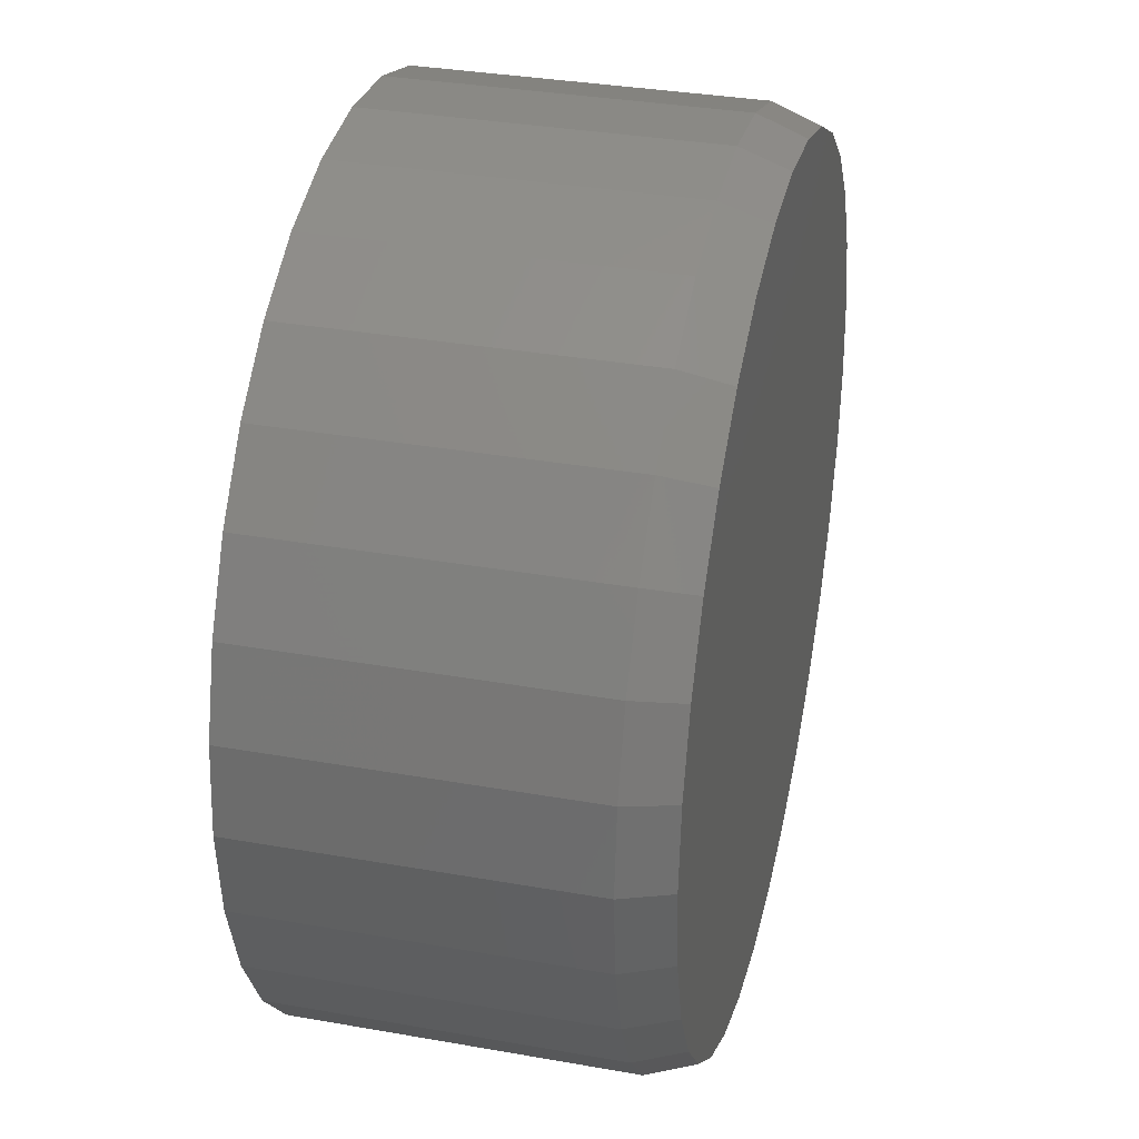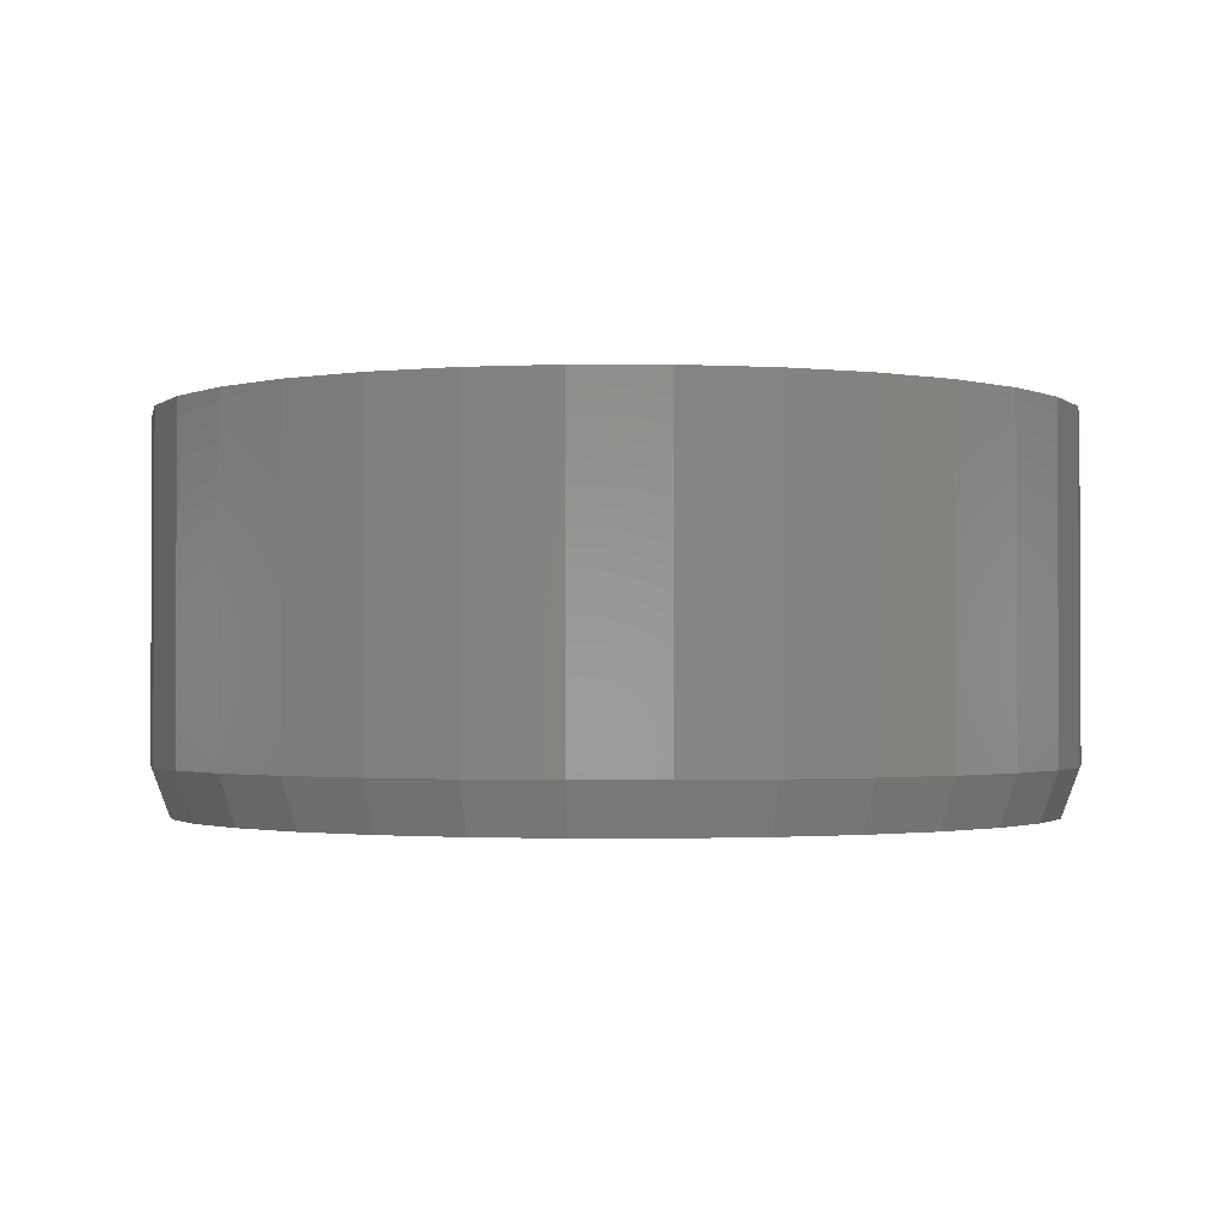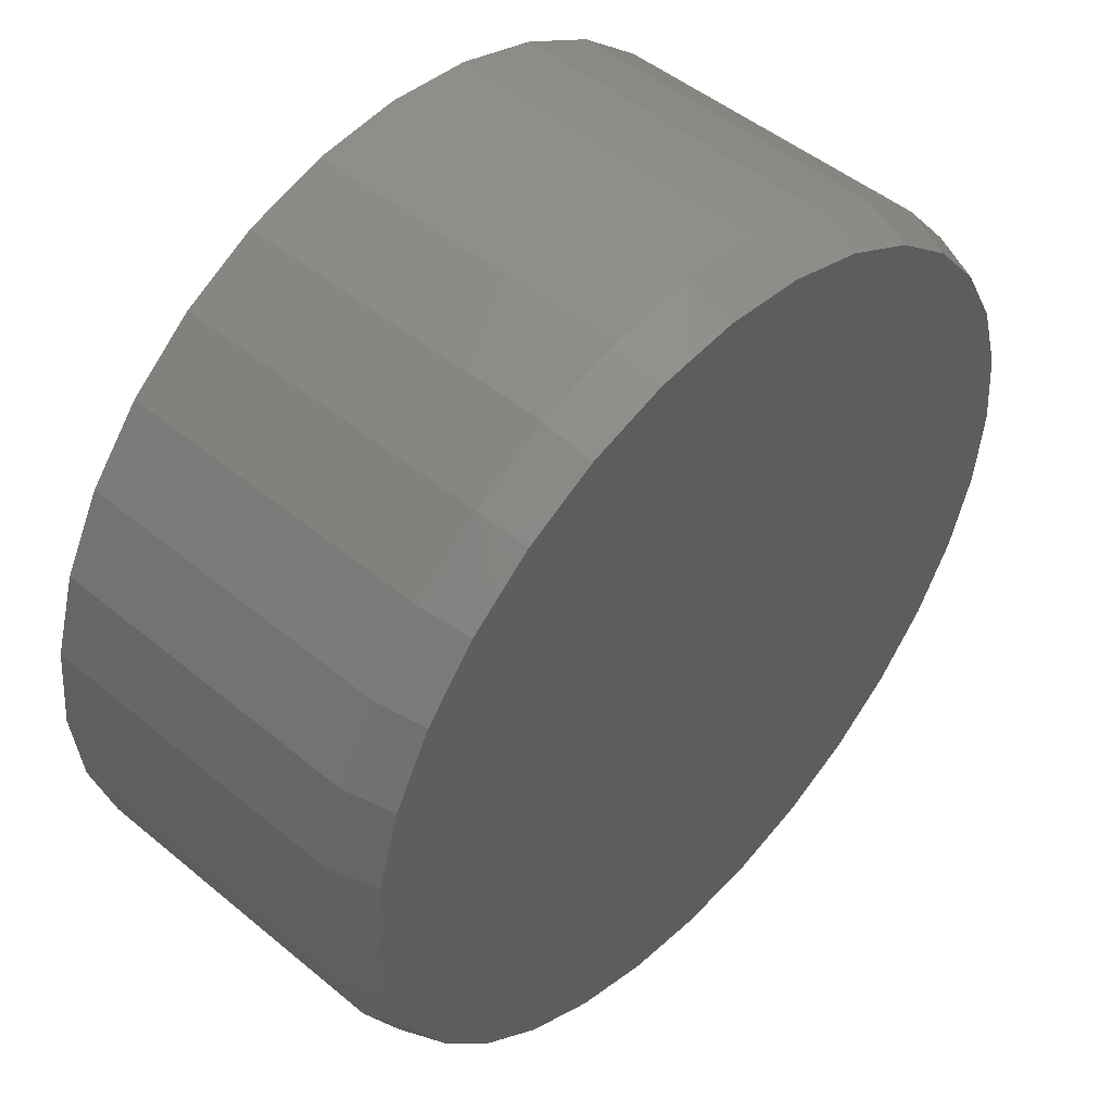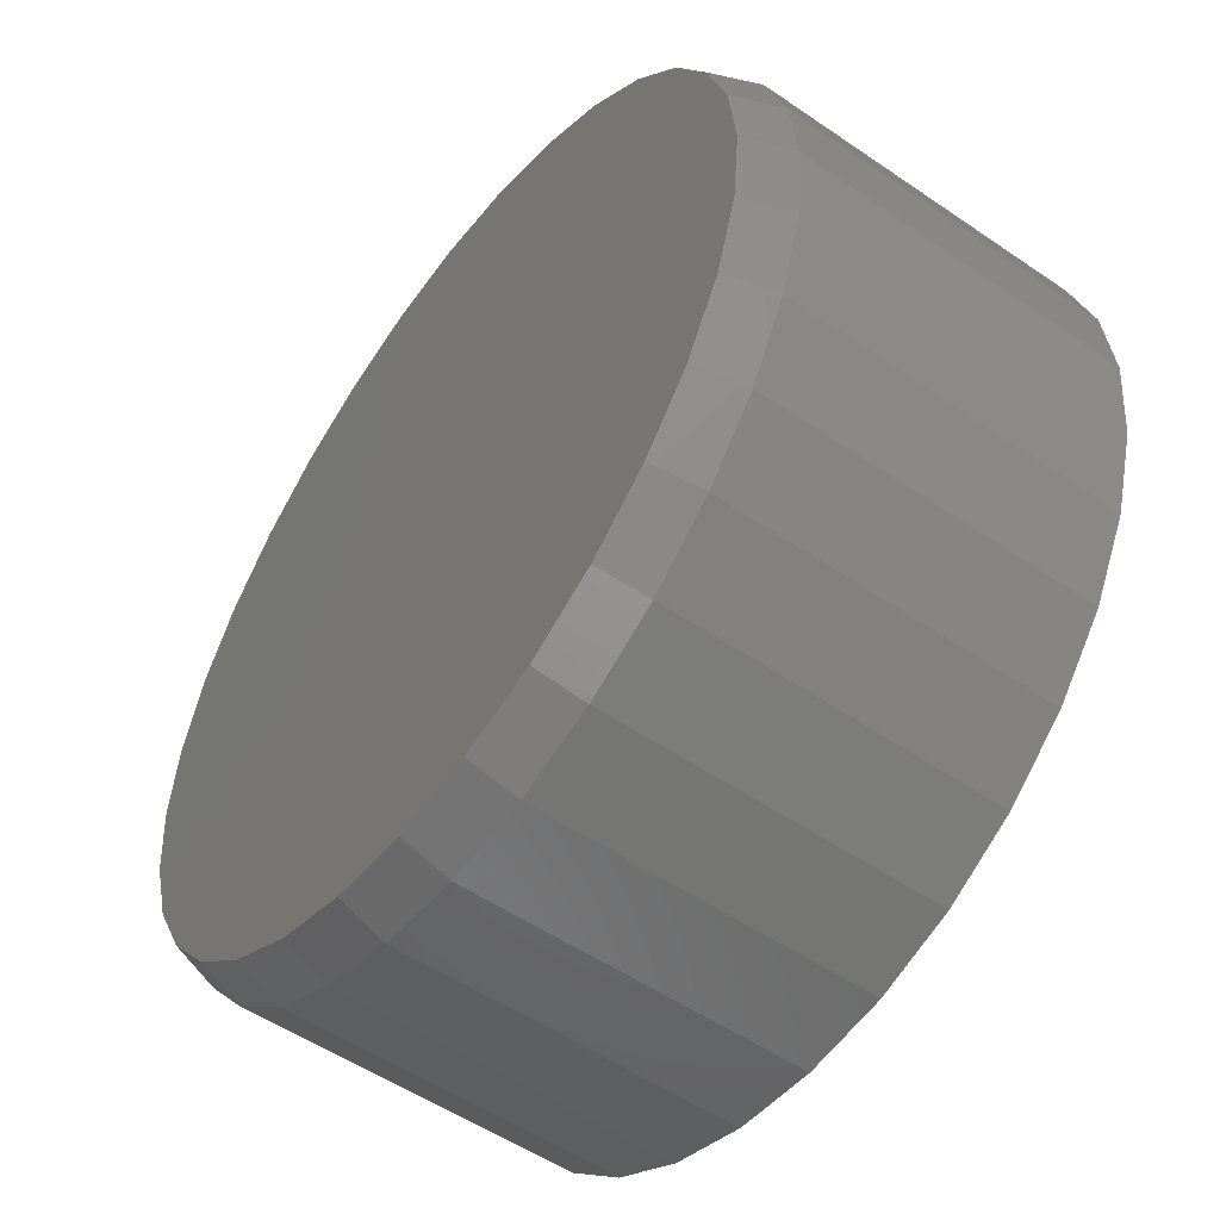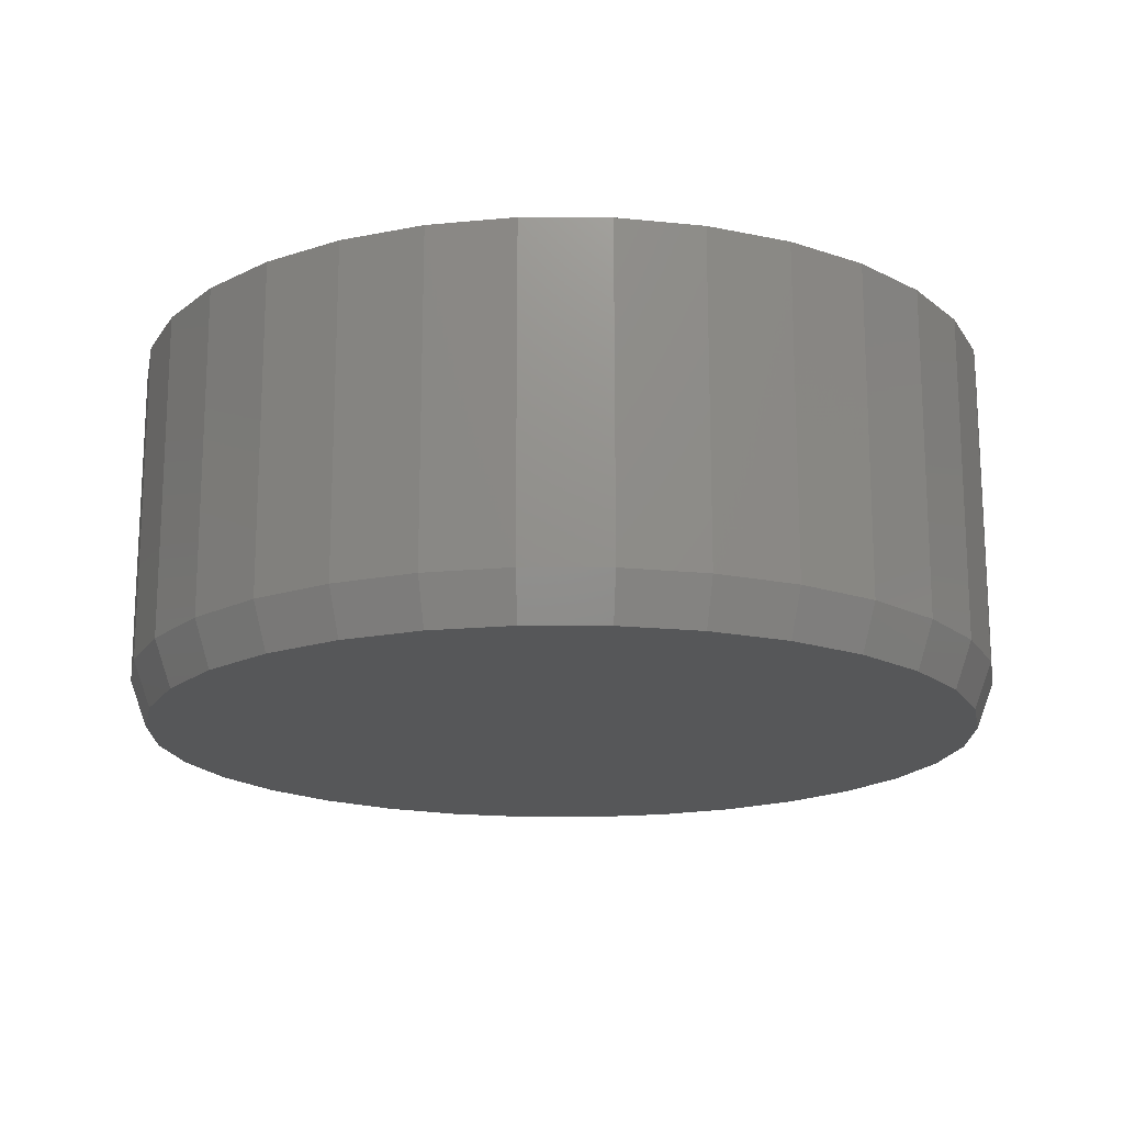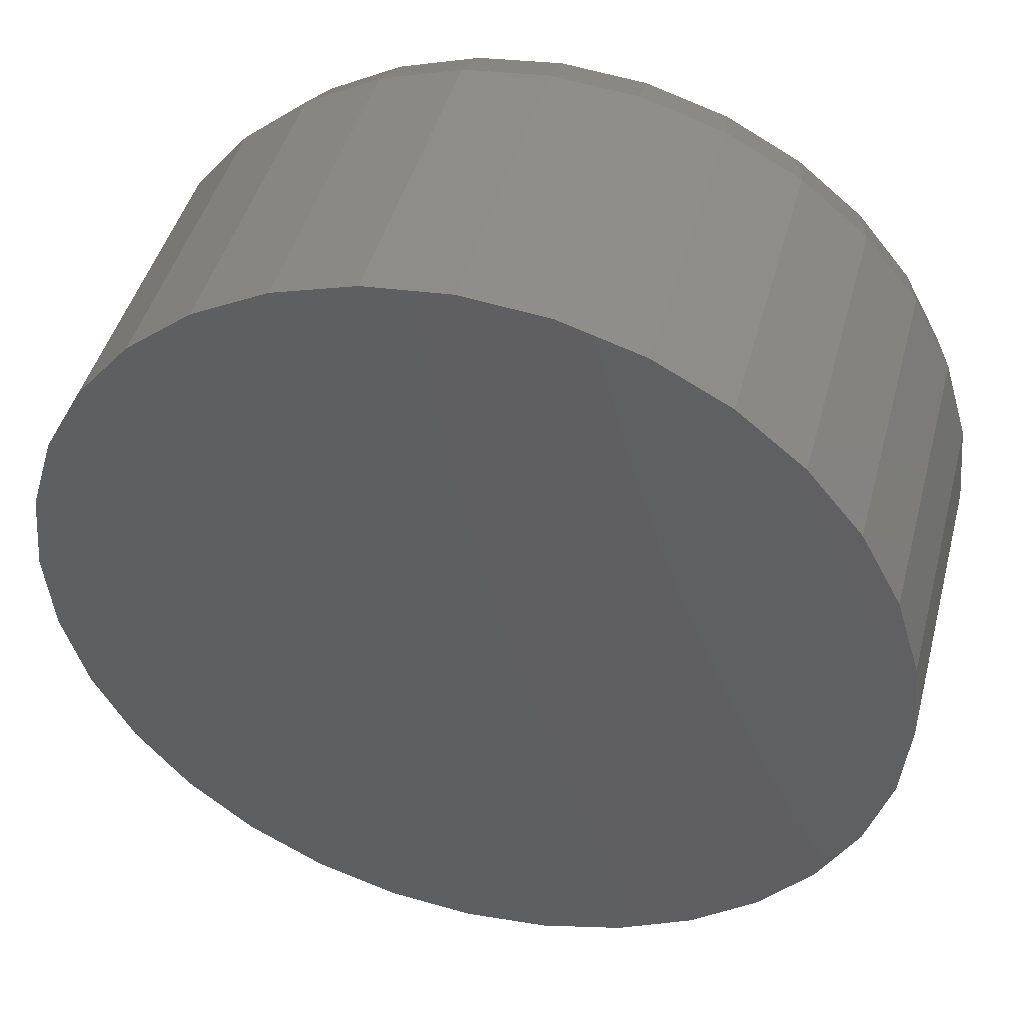
<metadata>
{"format":"stl","ext":"stl","renderer":"f3d","projection":"perspective","resolution":1024,"background":"white","views":[{"elev":33.9,"azim":103.5,"up":"+Y"},{"elev":-1.5,"azim":-141.0,"up":"+Z"},{"elev":48.7,"azim":132.7,"up":"+Y"},{"elev":-53.4,"azim":-126.2,"up":"+Y"},{"elev":-17.3,"azim":-17.3,"up":"+Z"},{"elev":44.9,"azim":14.7,"up":"+Y"}]}
</metadata>
<code>
# stl→obj: 96 verts, 188 faces
v -0.1061 0.573 0.5
v 0.1219 0.573 0.5
v 0.007895 0.5842 0.5
v 0.2315 0.5397 0.5
v -0.2157 0.5397 0.5
v 0.3325 0.4858 0.5
v -0.3167 0.4858 0.5
v 0.421 0.4131 0.5
v -0.4052 0.4131 0.5
v 0.4936 0.3246 0.5
v -0.4779 0.3246 0.5
v 0.5476 0.2236 0.5
v -0.5318 0.2236 0.5
v 0.5809 0.114 0.5
v -0.5651 0.114 0.5
v 0.5921 0 0.5
v -0.5763 7.154e-17 0.5
v 0.5809 -0.114 0.5
v -0.5651 -0.114 0.5
v 0.5476 -0.2236 0.5
v -0.5318 -0.2236 0.5
v 0.4936 -0.3246 0.5
v -0.4779 -0.3246 0.5
v 0.421 -0.4131 0.5
v -0.4052 -0.4131 0.5
v 0.3325 -0.4858 0.5
v -0.3167 -0.4858 0.5
v 0.2315 -0.5397 0.5
v -0.2157 -0.5397 0.5
v 0.1219 -0.573 0.5
v -0.1061 -0.573 0.5
v 0.007895 -0.5842 0.5
v 0.007895 0.5608 0
v 0.1173 0.55 0
v -0.1015 0.55 0
v 0.007895 -0.5608 0
v -0.1015 -0.55 0
v 0.1173 -0.55 0
v -0.2067 -0.5181 0
v 0.2225 -0.5181 0
v -0.3037 -0.4663 0
v 0.3194 -0.4663 0
v -0.3886 -0.3965 0
v 0.4044 -0.3965 0
v -0.4584 -0.3115 0
v 0.4742 -0.3115 0
v -0.5102 -0.2146 0
v 0.526 -0.2146 0
v -0.5421 -0.1094 0
v 0.5579 -0.1094 0
v -0.5529 4.56e-08 0
v 0.5687 -4.121e-16 0
v -0.5421 0.1094 0
v 0.5579 0.1094 0
v -0.5102 0.2146 0
v 0.526 0.2146 0
v -0.4584 0.3115 0
v 0.4742 0.3115 0
v -0.3886 0.3965 0
v 0.4044 0.3965 0
v -0.3037 0.4663 0
v 0.3194 0.4663 0
v -0.2067 0.5181 0
v 0.2225 0.5181 0
v 0.5921 -1.431e-16 0.0625
v 0.5809 -0.114 0.0625
v 0.5476 -0.2236 0.0625
v 0.4936 -0.3246 0.0625
v 0.421 -0.4131 0.0625
v 0.3325 -0.4858 0.0625
v 0.2315 -0.5397 0.0625
v 0.1219 -0.573 0.0625
v 0.007895 -0.5842 0.0625
v -0.1061 -0.573 0.0625
v -0.2157 -0.5397 0.0625
v -0.3167 -0.4858 0.0625
v -0.4052 -0.4131 0.0625
v -0.4779 -0.3246 0.0625
v -0.5318 -0.2236 0.0625
v -0.5651 -0.114 0.0625
v -0.5763 7.154e-17 0.0625
v -0.5651 0.114 0.0625
v -0.5318 0.2236 0.0625
v -0.4779 0.3246 0.0625
v -0.4052 0.4131 0.0625
v -0.3167 0.4858 0.0625
v -0.2157 0.5397 0.0625
v -0.1061 0.573 0.0625
v 0.007895 0.5842 0.0625
v 0.1219 0.573 0.0625
v 0.2315 0.5397 0.0625
v 0.3325 0.4858 0.0625
v 0.421 0.4131 0.0625
v 0.4936 0.3246 0.0625
v 0.5476 0.2236 0.0625
v 0.5809 0.114 0.0625
f 1 2 3
f 2 1 4
f 4 1 5
f 4 5 6
f 6 5 7
f 6 7 8
f 8 7 9
f 8 9 10
f 10 9 11
f 10 11 12
f 12 11 13
f 12 13 14
f 14 13 15
f 14 15 16
f 16 15 17
f 16 17 18
f 18 17 19
f 18 19 20
f 20 19 21
f 20 21 22
f 22 21 23
f 22 23 24
f 24 23 25
f 24 25 26
f 26 25 27
f 26 27 28
f 28 27 29
f 28 29 30
f 30 29 31
f 30 31 32
f 33 34 35
f 36 37 38
f 38 37 39
f 38 39 40
f 40 39 41
f 40 41 42
f 42 41 43
f 42 43 44
f 44 43 45
f 44 45 46
f 46 45 47
f 46 47 48
f 48 47 49
f 48 49 50
f 50 49 51
f 50 51 52
f 52 51 53
f 52 53 54
f 54 53 55
f 54 55 56
f 56 55 57
f 56 57 58
f 58 57 59
f 58 59 60
f 60 59 61
f 60 61 62
f 62 61 63
f 62 63 64
f 64 63 35
f 64 35 34
f 65 16 66
f 66 16 18
f 66 18 67
f 67 18 20
f 67 20 68
f 68 20 22
f 68 22 69
f 69 22 24
f 69 24 70
f 70 24 26
f 70 26 71
f 71 26 28
f 71 28 72
f 72 28 30
f 72 30 73
f 73 30 32
f 73 32 74
f 74 32 31
f 74 31 75
f 75 31 29
f 75 29 76
f 76 29 27
f 76 27 77
f 77 27 25
f 77 25 78
f 78 25 23
f 78 23 79
f 79 23 21
f 79 21 80
f 80 21 19
f 80 19 81
f 81 19 17
f 81 17 82
f 82 17 15
f 82 15 83
f 83 15 13
f 83 13 84
f 84 13 11
f 84 11 85
f 85 11 9
f 85 9 86
f 86 9 7
f 86 7 87
f 87 7 5
f 87 5 88
f 88 5 1
f 88 1 89
f 89 1 3
f 89 3 90
f 90 3 2
f 90 2 91
f 91 2 4
f 91 4 92
f 92 4 6
f 92 6 93
f 93 6 8
f 93 8 94
f 94 8 10
f 94 10 95
f 95 10 12
f 95 12 96
f 96 12 14
f 96 14 65
f 65 14 16
f 52 65 50
f 50 65 66
f 50 66 48
f 48 66 67
f 48 67 46
f 46 67 68
f 46 68 44
f 44 68 69
f 44 69 42
f 42 69 70
f 42 70 40
f 40 70 71
f 40 71 38
f 38 71 72
f 38 72 36
f 36 72 73
f 36 73 37
f 37 73 74
f 37 74 39
f 39 74 75
f 39 75 41
f 41 75 76
f 41 76 43
f 43 76 77
f 43 77 45
f 45 77 78
f 45 78 47
f 47 78 79
f 47 79 49
f 49 79 80
f 49 80 51
f 51 80 81
f 51 81 53
f 53 81 82
f 53 82 55
f 55 82 83
f 55 83 57
f 57 83 84
f 57 84 59
f 59 84 85
f 59 85 61
f 61 85 86
f 61 86 63
f 63 86 87
f 63 87 35
f 35 87 88
f 35 88 33
f 33 88 89
f 33 89 34
f 34 89 90
f 34 90 64
f 64 90 91
f 64 91 62
f 62 91 92
f 62 92 60
f 60 92 93
f 60 93 58
f 58 93 94
f 58 94 56
f 56 94 95
f 56 95 54
f 54 95 96
f 54 96 52
f 52 96 65

</code>
